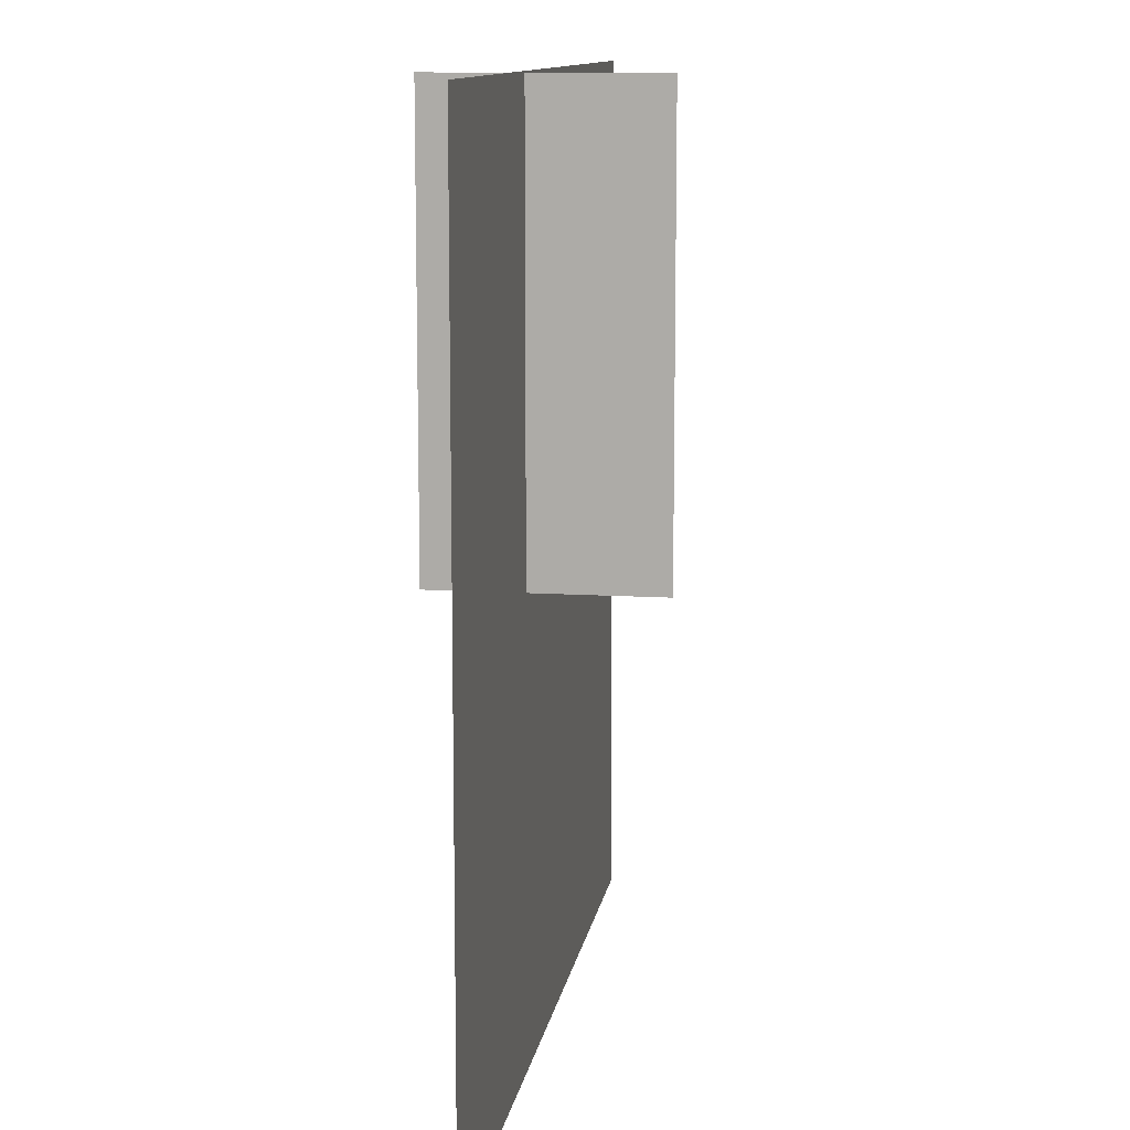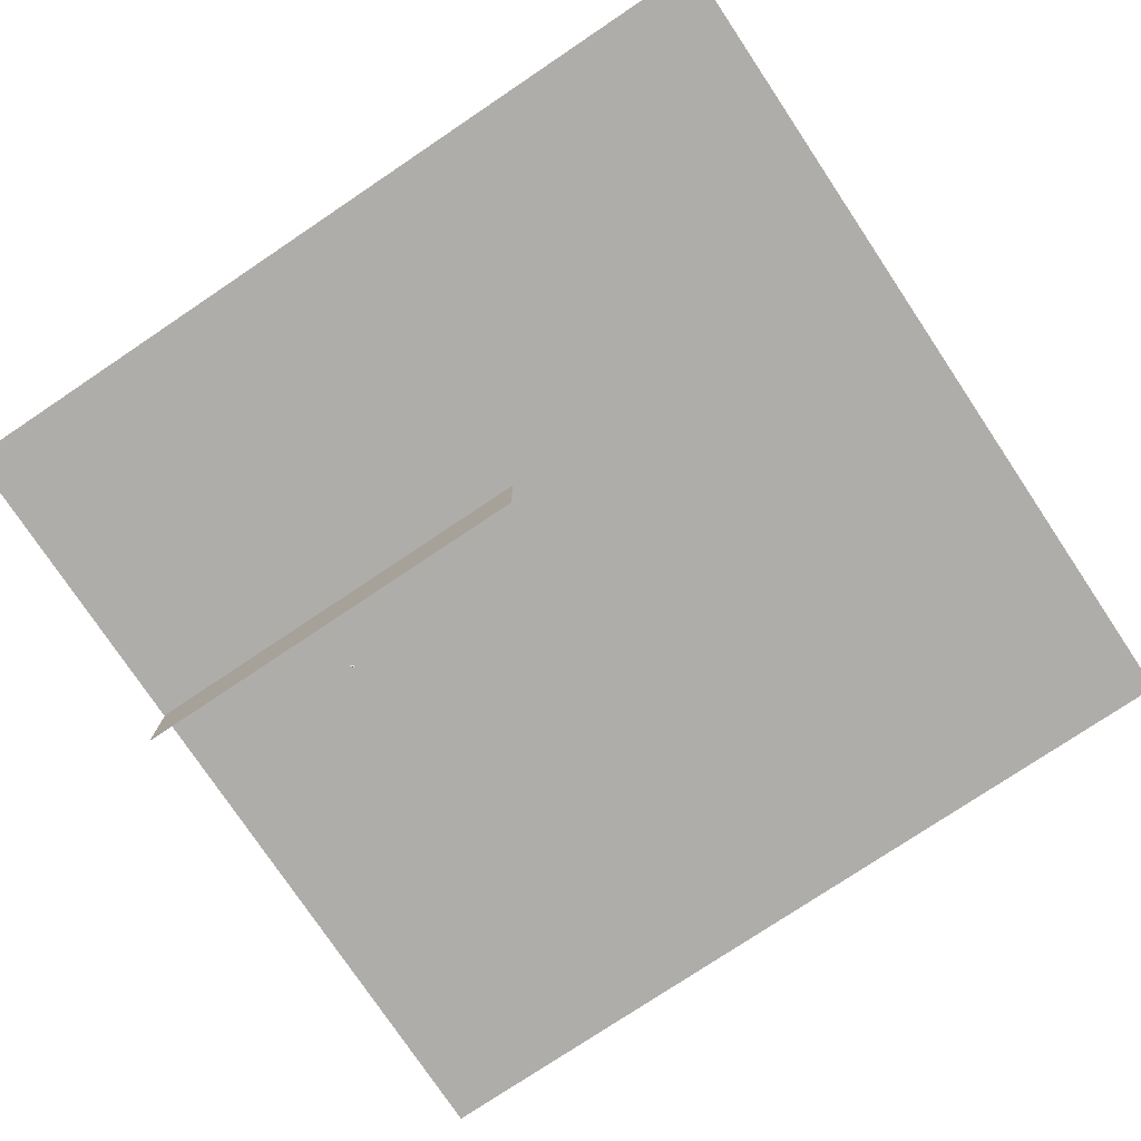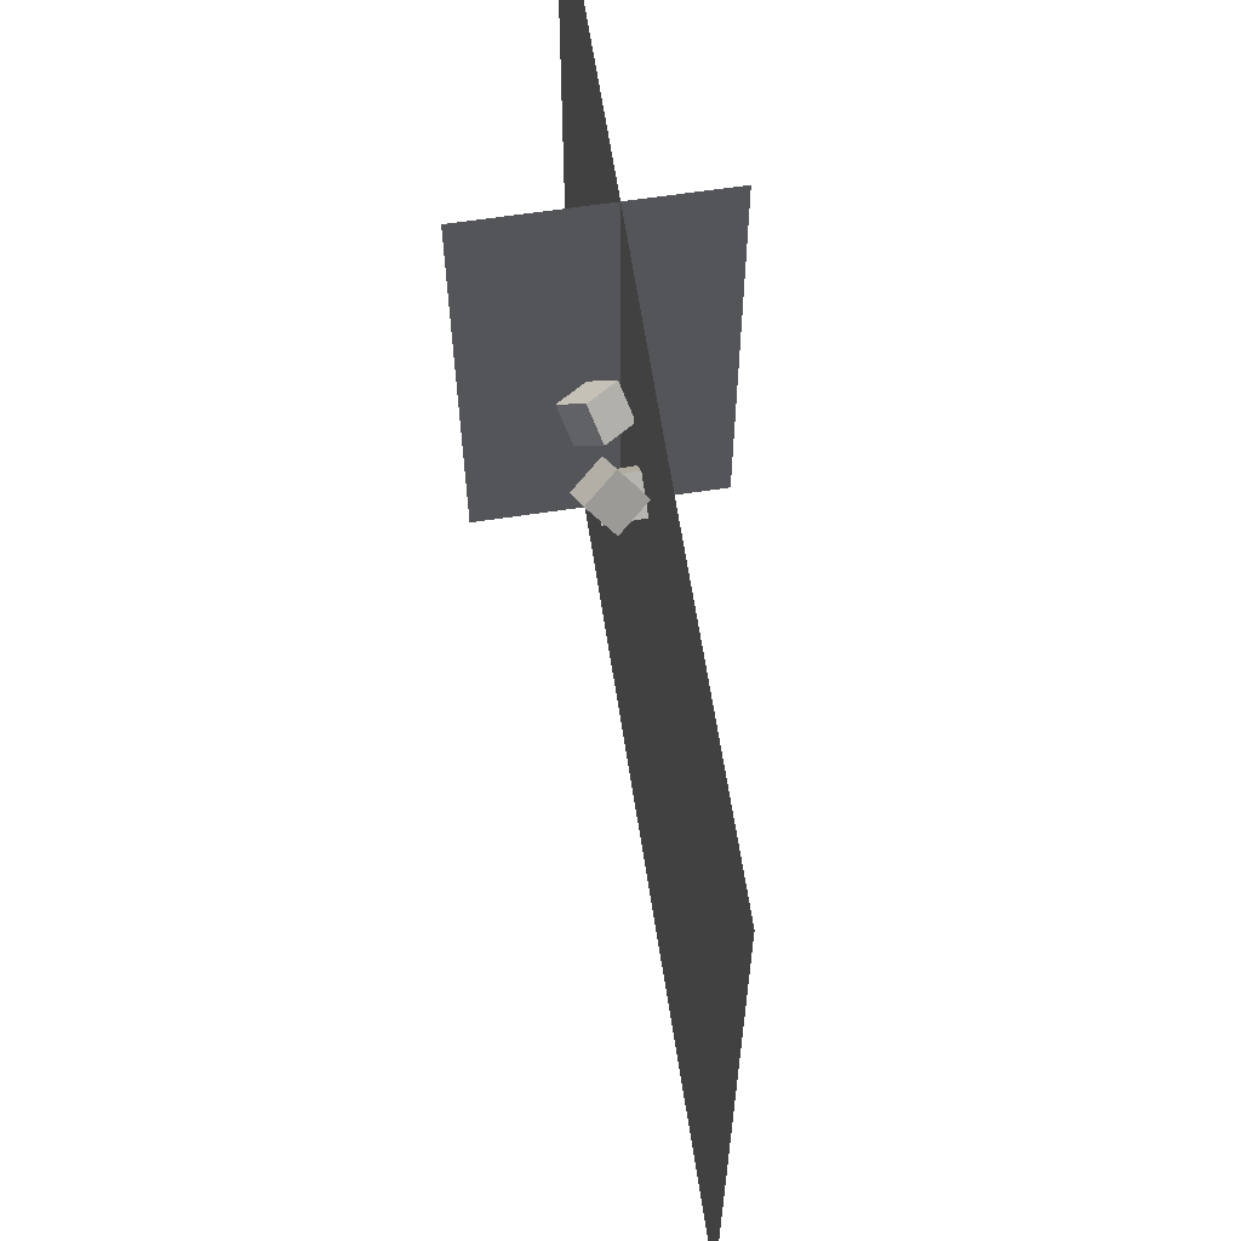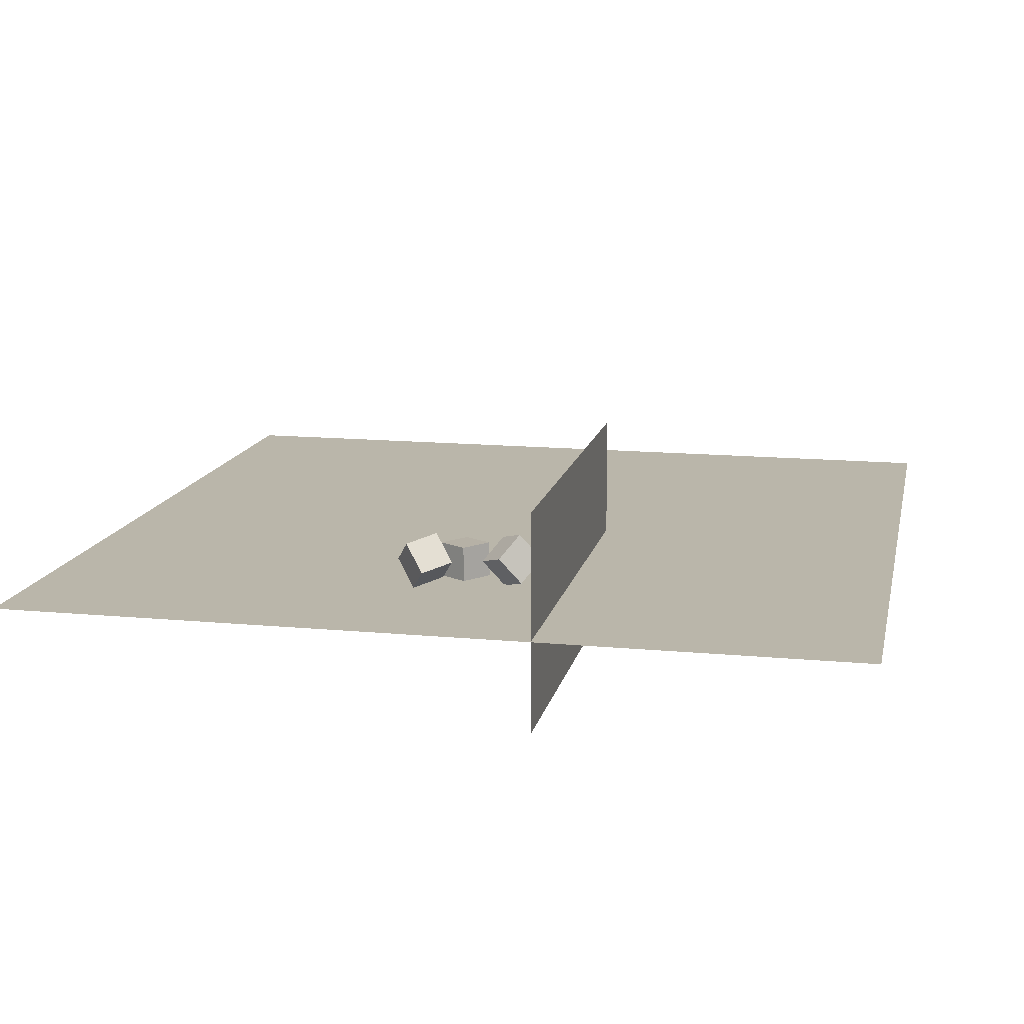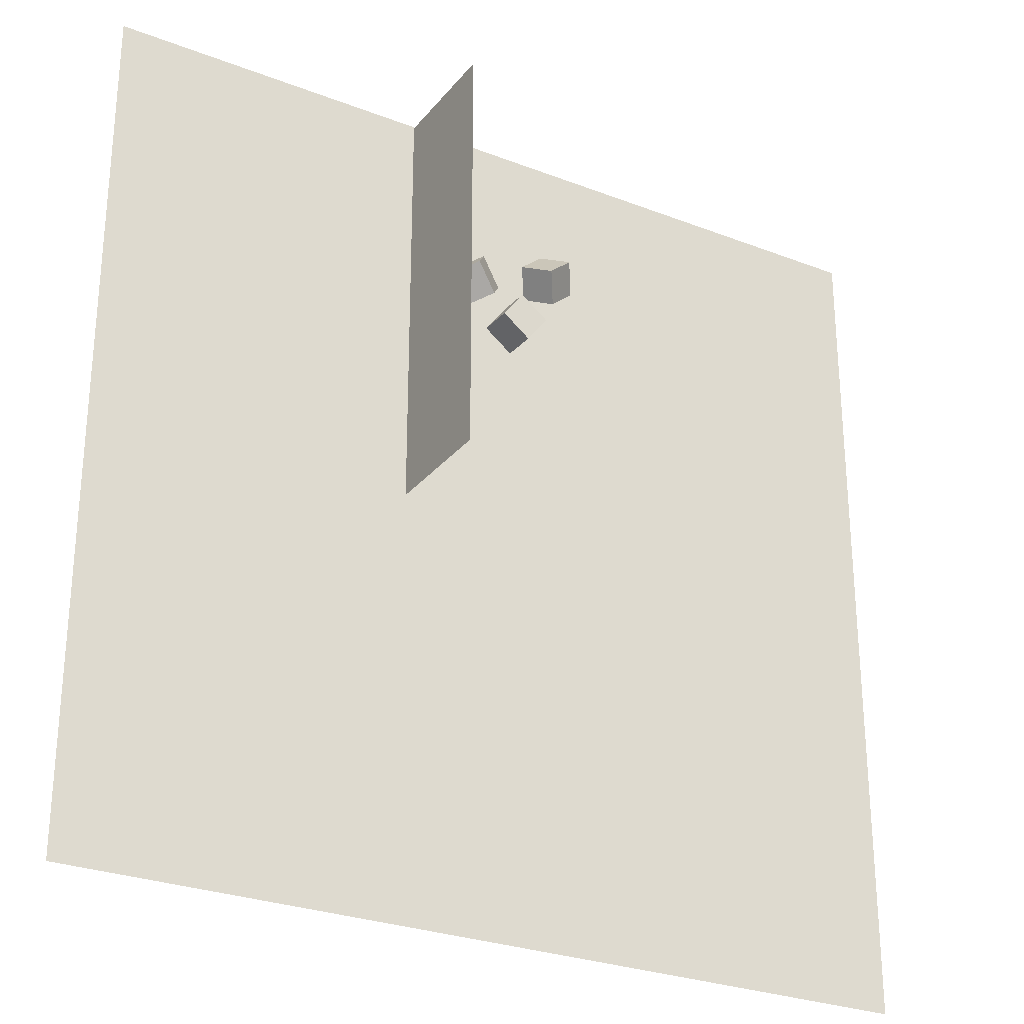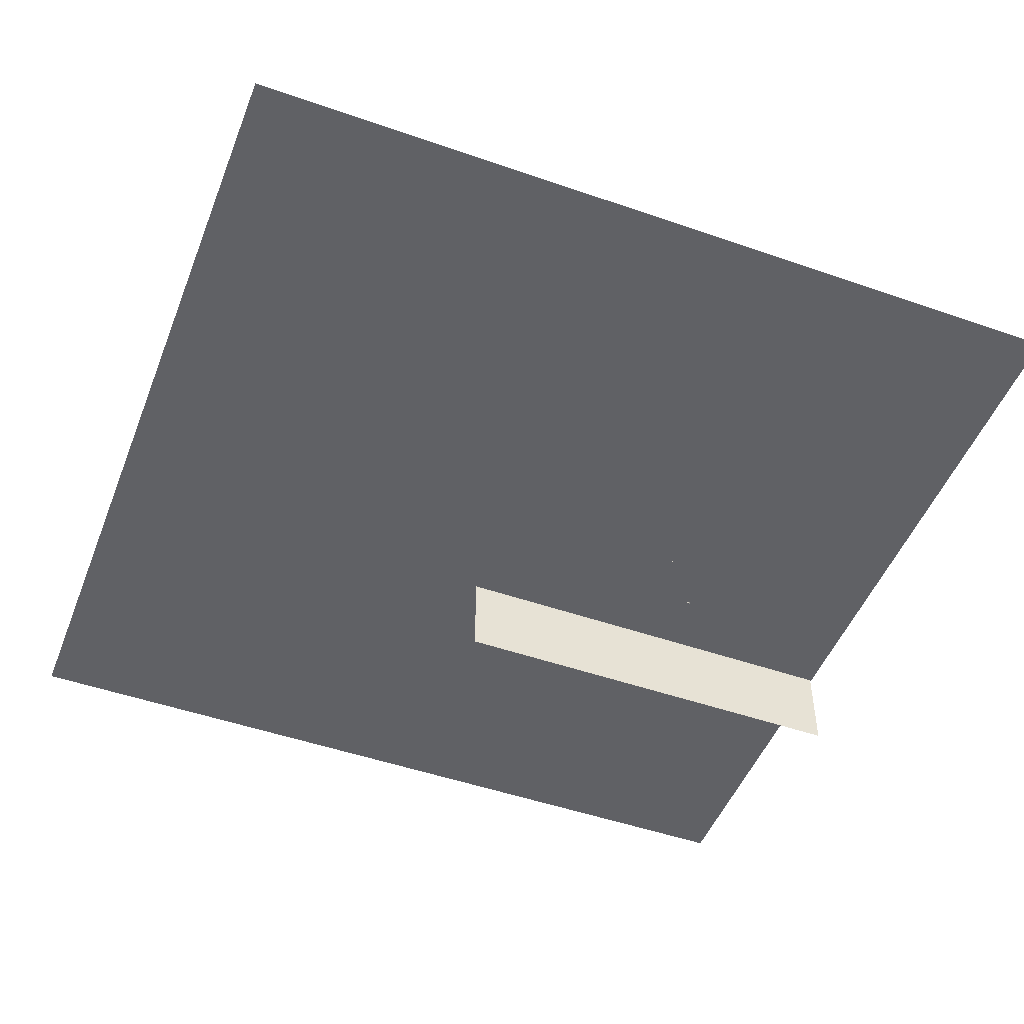
<metadata>
{"format":"obj","ext":"obj","renderer":"f3d","projection":"perspective","resolution":1024,"background":"white","views":[{"elev":11.4,"azim":98.7,"up":"+Z"},{"elev":-77.2,"azim":123.8,"up":"+Y"},{"elev":63.6,"azim":-98.7,"up":"+Z"},{"elev":13.8,"azim":11.9,"up":"+Y"},{"elev":-27.8,"azim":149.5,"up":"+Z"},{"elev":-49.1,"azim":-111.1,"up":"+Y"}]}
</metadata>
<code>
o Cube
v -5.413 -0.4243 5.284
v -5.413 -0.4243 -5.302
v 5.214 -0.4243 5.284
v 5.214 -0.4243 -5.302
f 1 3 4 2
o Cube.002
v 1.233 -1.549 -0.04664
v 1.233 -1.549 5.267
v 1.233 1.108 -0.04664
v 1.233 1.108 5.267
f 7 5 6 8
o Cube.003_Cube.011
v -0.09747 -0.411 2.951
v -0.1061 0.02127 2.941
v -0.4468 -0.4239 2.696
v -0.4555 0.008311 2.686
v 0.1572 -0.414 2.601
v 0.1486 0.01819 2.591
v -0.1921 -0.427 2.347
v -0.2008 0.005227 2.337
f 9 10 12 11
f 11 12 16 15
f 15 16 14 13
f 13 14 10 9
f 11 15 13 9
f 16 12 10 14
o Cube.001_Cube.013
v -0.4612 -0.1331 3.686
v -0.6937 0.1925 3.522
v -0.6434 -0.4055 3.404
v -0.8759 -0.07995 3.24
v -0.1454 -0.05047 3.402
v -0.378 0.2751 3.238
v -0.3276 -0.3229 3.12
v -0.5602 0.00264 2.956
f 17 18 20 19
f 19 20 24 23
f 23 24 22 21
f 21 22 18 17
f 19 23 21 17
f 24 20 18 22
o Cube.004_Cube.014
v 0.4415 0.005669 3.336
v 0.6443 0.2611 3.052
v 0.163 -0.1155 3.029
v 0.3657 0.1399 2.745
v 0.7029 -0.3216 3.229
v 0.9057 -0.06616 2.945
v 0.4244 -0.4428 2.921
v 0.6271 -0.1874 2.637
f 25 26 28 27
f 27 28 32 31
f 31 32 30 29
f 29 30 26 25
f 27 31 29 25
f 32 28 26 30

</code>
